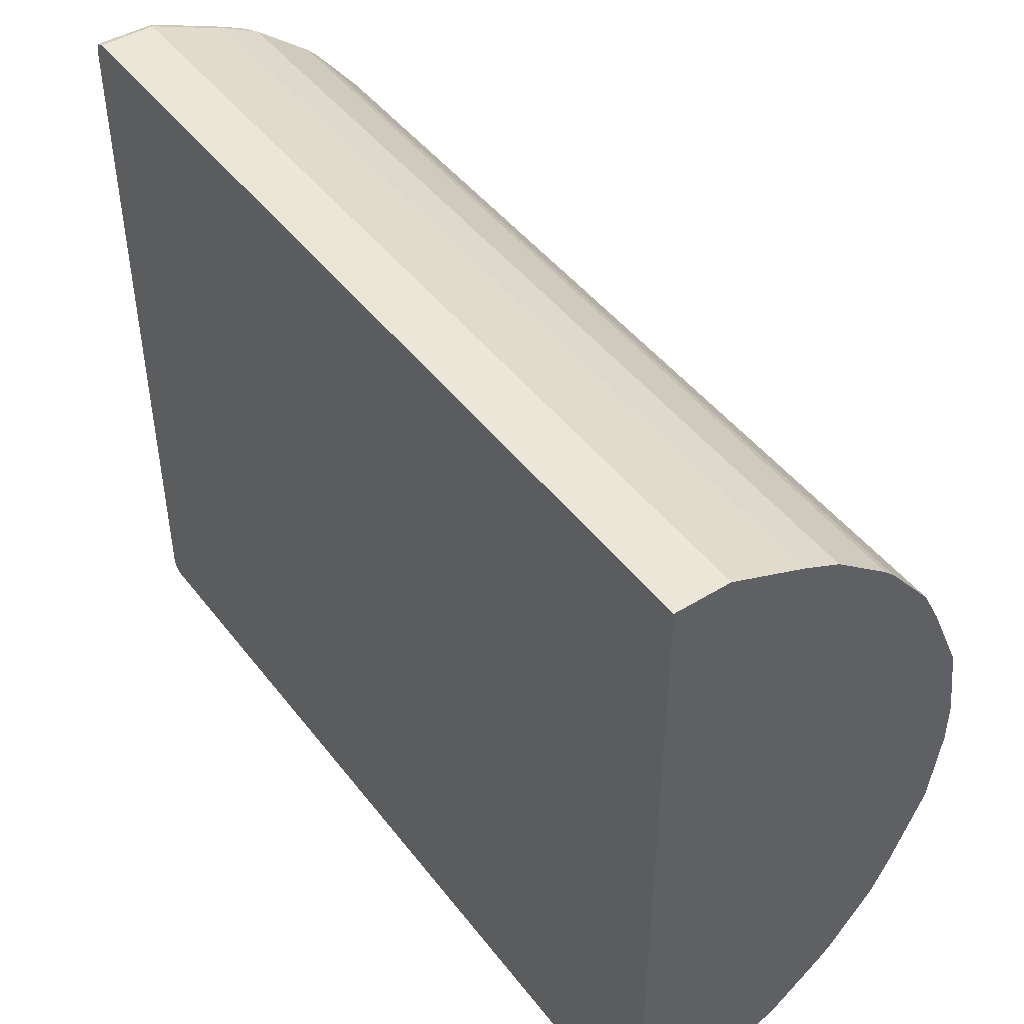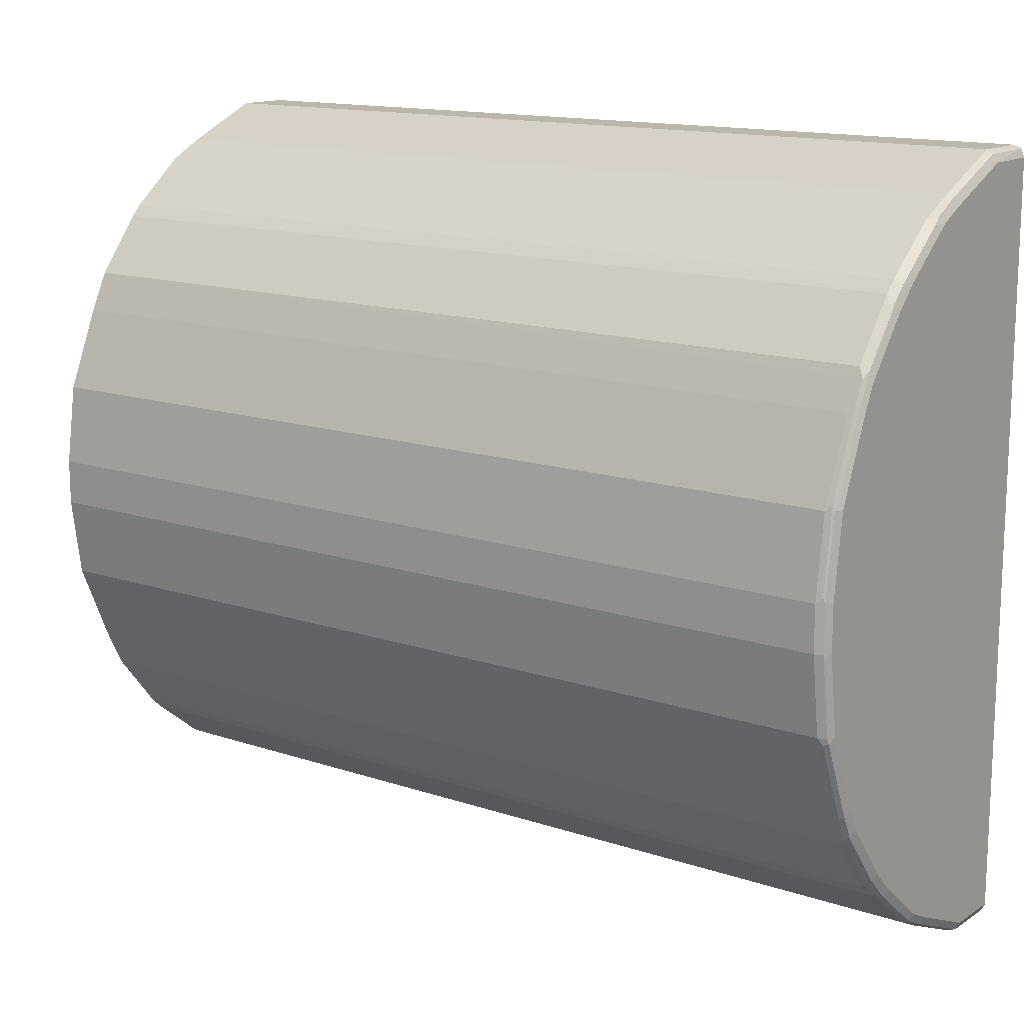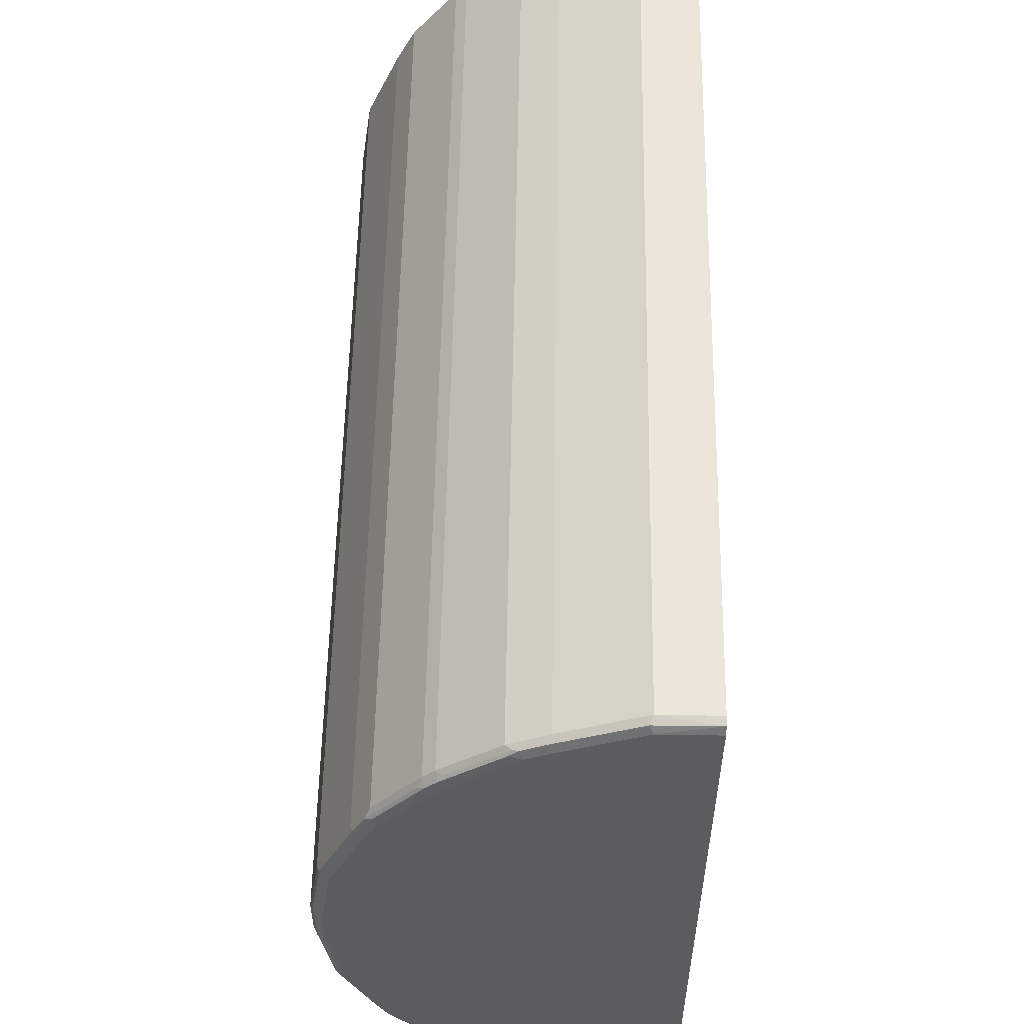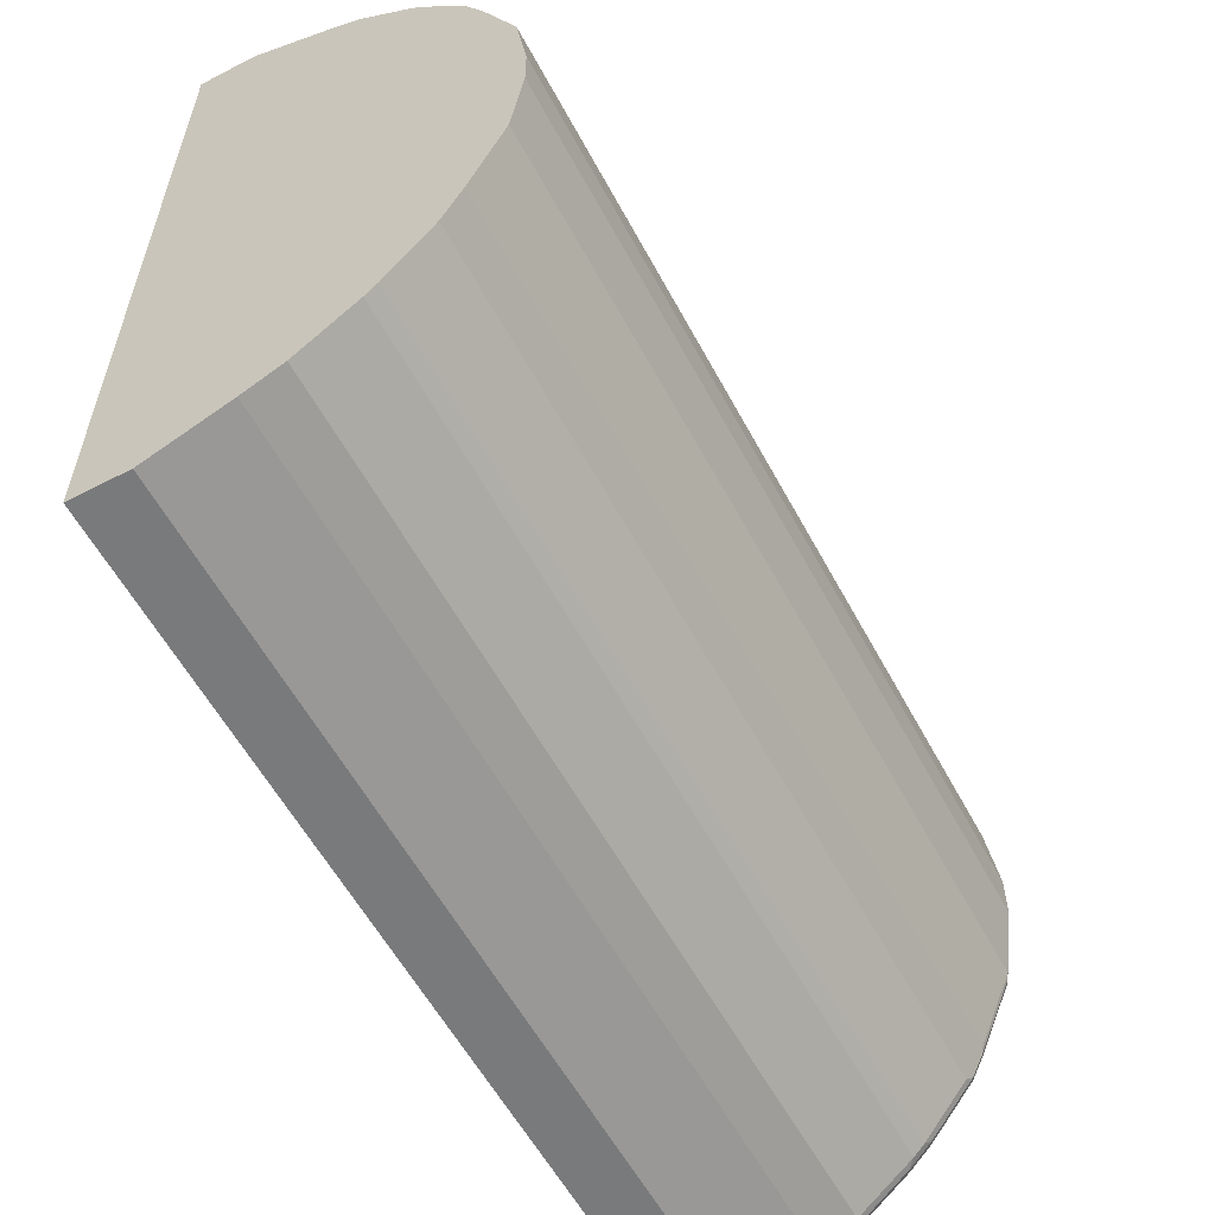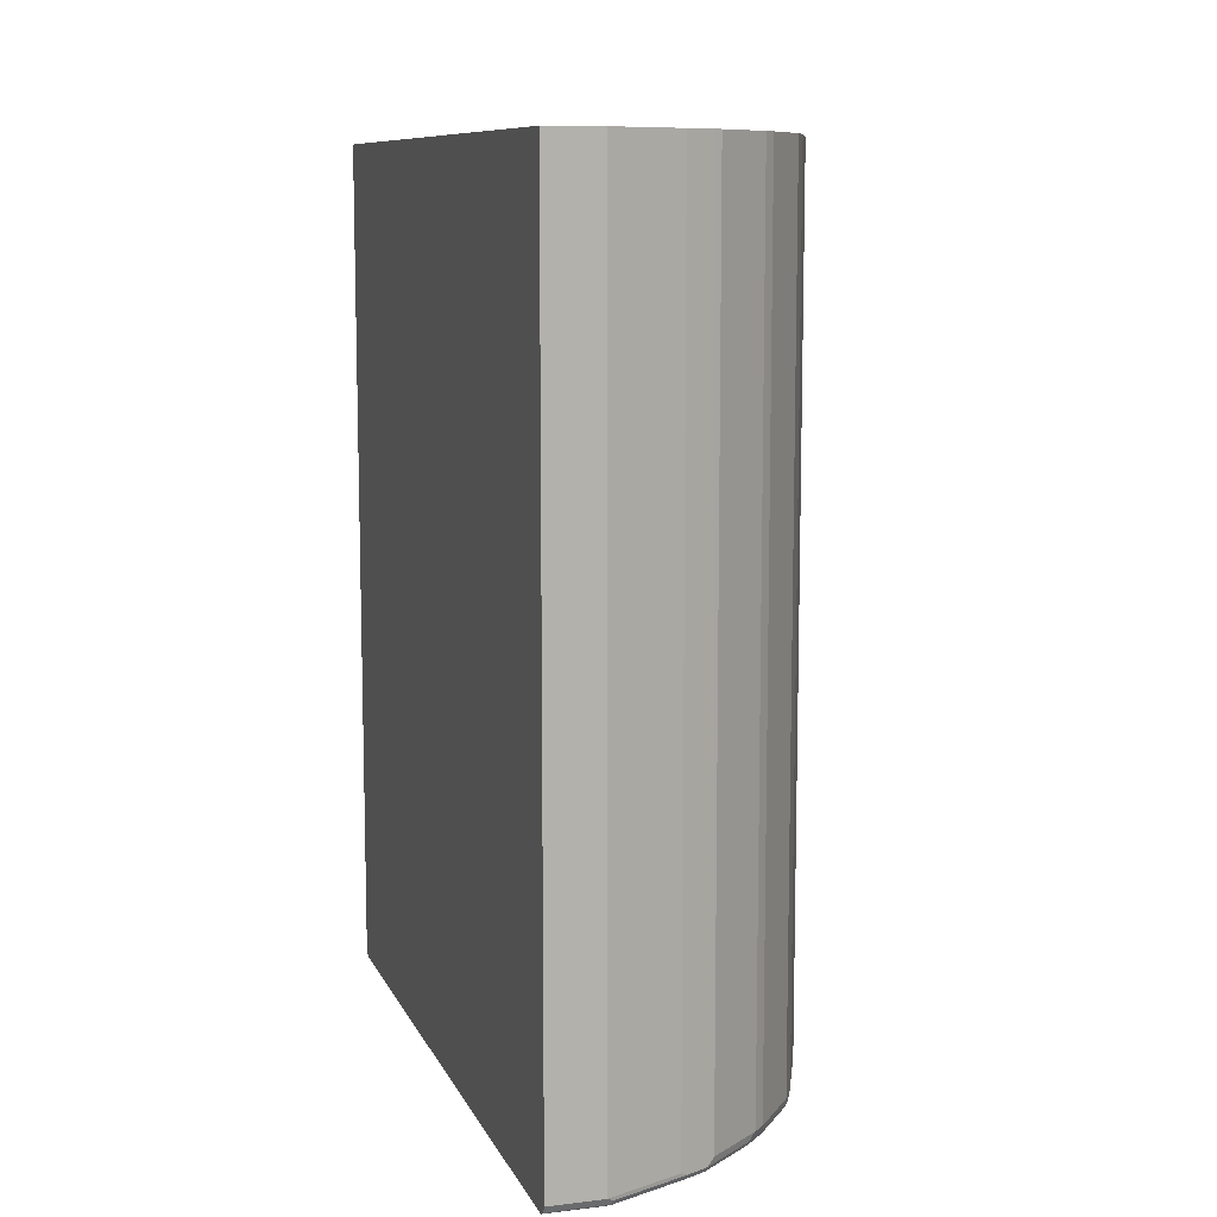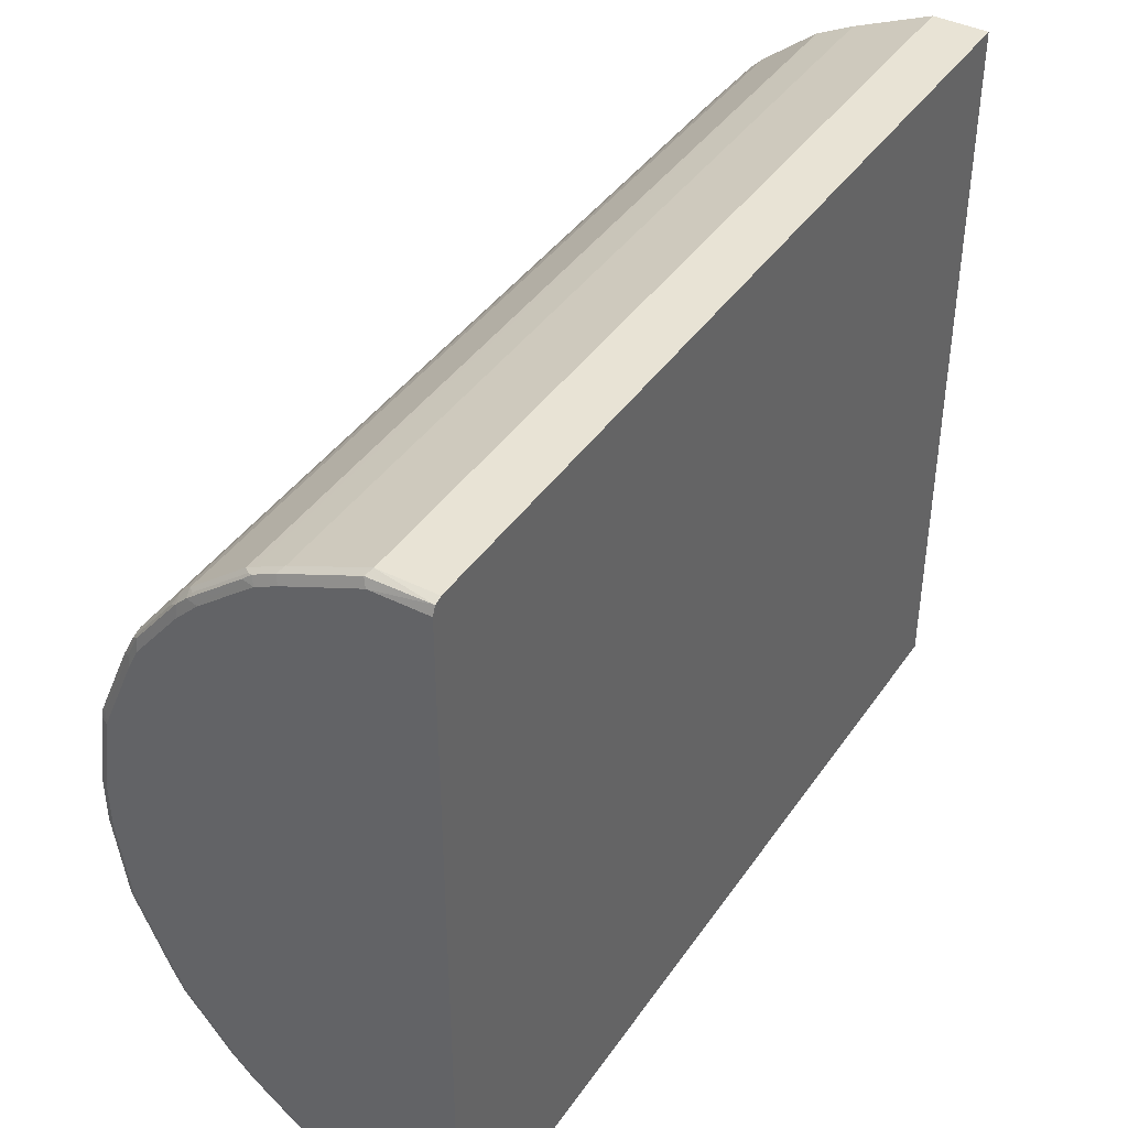
<metadata>
{"format":"obj","ext":"obj","renderer":"f3d","projection":"perspective","resolution":1024,"background":"white","views":[{"elev":46.1,"azim":-35.3,"up":"+Y"},{"elev":14.2,"azim":126.4,"up":"+Y"},{"elev":55.8,"azim":-179.0,"up":"+Y"},{"elev":-58.0,"azim":28.1,"up":"+Y"},{"elev":9.7,"azim":-17.0,"up":"+Z"},{"elev":41.0,"azim":-148.6,"up":"+Y"}]}
</metadata>
<code>
v 0.1471 -0.5555 0.5828
v 0.2615 -0.5064 0.5828
v 0.06538 -0.5555 0.5828
v 0.1471 -0.5555 -0.7352
v 0.2724 -0.501 0.5828
v 0.2615 -0.5064 -0.7352
v 0.06528 -0.4524 0.5828
v 0.06528 -0.5555 0.5826
v 0.06528 -0.5555 -0.7353
v 0.1471 -0.55 -0.7461
v 0.158 -0.55 -0.7407
v 0.2724 -0.501 -0.7407
v 0.3051 -0.4847 0.5828
v 0.06528 0.5555 0.5828
v 0.06528 -0.55 -0.7461
v 0.1471 -0.5392 -0.7516
v 0.1552 -0.5473 -0.7474
v 0.2696 -0.4983 -0.7474
v 0.305 -0.4847 -0.7407
v 0.3159 -0.4792 0.5828
v 0.3159 -0.4792 -0.7298
v 0.1471 0.5555 0.5828
v 0.06528 0.5555 -0.7353
v 0.06528 -0.5392 -0.7516
v 0.2615 -0.4901 -0.7516
v 0.3023 -0.482 -0.7474
v 0.3867 -0.4193 -0.7407
v 0.3976 -0.4139 -0.7298
v 0.3976 -0.4139 0.5828
v 0.2615 0.5064 0.5828
v 0.1471 0.5555 -0.7352
v 0.06528 0.5516 -0.7465
v 0.06528 0.5392 -0.7516
v 0.2941 -0.4738 -0.7516
v 0.3758 -0.4084 -0.7516
v 0.3839 -0.4166 -0.7474
v 0.403 -0.403 -0.7407
v 0.4139 -0.3976 -0.7298
v 0.4139 -0.3976 0.5828
v 0.2687 0.5028 0.5828
v 0.2615 0.5064 -0.7352
v 0.2669 0.501 -0.7461
v 0.1525 0.55 -0.7461
v 0.1471 0.5392 -0.7516
v 0.4085 -0.3758 -0.7516
v 0.4003 -0.4003 -0.7474
v 0.4194 -0.3867 -0.7407
v 0.4793 -0.3159 -0.7298
v 0.4793 -0.3159 0.5828
v 0.2796 0.4974 0.5828
v 0.2724 0.501 -0.7352
v 0.2996 0.4847 -0.7461
v 0.2615 0.4901 -0.7516
v 0.4739 -0.2941 -0.7516
v 0.4166 -0.384 -0.7474
v 0.4847 -0.305 -0.7407
v 0.4902 -0.2941 0.5828
v 0.3123 0.4811 0.5828
v 0.305 0.4847 -0.7352
v 0.3064 0.482 -0.7434
v 0.3125 0.4738 -0.7474
v 0.2941 0.4738 -0.7516
v 0.4902 -0.2614 -0.7516
v 0.4984 -0.2695 -0.7474
v 0.482 -0.3023 -0.7474
v 0.5011 -0.2722 -0.7407
v 0.4902 -0.2941 -0.7352
v 0.5065 -0.2614 0.5828
v 0.3159 0.4792 0.5828
v 0.3159 0.4792 -0.7352
v 0.3881 0.4166 -0.7434
v 0.3942 0.4084 -0.7474
v 0.3758 0.4084 -0.7516
v 0.5392 -0.1471 -0.7516
v 0.5473 -0.1552 -0.7474
v 0.5501 -0.1579 -0.7407
v 0.5065 -0.2614 -0.7352
v 0.5555 -0.1471 0.5828
v 0.3976 0.4139 0.5828
v 0.3976 0.4139 -0.7352
v 0.4105 0.3921 -0.7474
v 0.4085 0.3758 -0.7516
v 0.5555 -0.03263 -0.7516
v 0.5637 -0.04079 -0.7474
v 0.5501 -0.1471 -0.7461
v 0.5555 -0.1471 -0.7352
v 0.5719 -0.03263 0.5828
v 0.4139 0.3976 0.5828
v 0.4139 0.3976 -0.7352
v 0.4207 0.384 -0.7434
v 0.4759 0.3104 -0.7474
v 0.4739 0.2941 -0.7516
v 0.5555 0.03263 -0.7516
v 0.5664 -0.03263 -0.7461
v 0.5719 -0.03263 -0.7352
v 0.5719 0.03263 0.5828
v 0.4793 0.3159 0.5828
v 0.4793 0.3159 -0.7352
v 0.4861 0.3023 -0.7434
v 0.4922 0.2777 -0.7474
v 0.4902 0.2614 -0.7516
v 0.5392 0.1471 -0.7516
v 0.5664 0.03263 -0.7461
v 0.5719 0.03263 -0.7352
v 0.5555 0.1471 0.5828
v 0.4902 0.2941 0.5828
v 0.5065 0.2614 -0.7352
v 0.5024 0.2695 -0.7434
v 0.5047 0.2651 0.5828
v 0.5412 0.1634 -0.7474
v 0.5501 0.1471 -0.7461
v 0.5515 0.1552 -0.7434
v 0.5678 0.04079 -0.7434
v 0.5555 0.1471 -0.7352
v 0.5065 0.2614 0.5828
f 61 73 62
f 61 72 73
f 60 80 71
f 60 70 80
f 56 65 64
f 58 70 59
f 57 77 68
f 57 67 77
f 61 71 72
f 56 64 66
f 60 71 61
f 58 69 70
f 66 86 77
f 64 74 75
f 64 75 76
f 64 76 66
f 66 76 86
f 68 77 86
f 68 86 78
f 69 79 80
f 69 80 70
f 71 80 72
f 72 80 81
f 72 81 73
f 63 74 64
f 56 77 67
f 47 55 65
f 54 64 65
f 38 49 39
f 73 81 82
f 40 50 51
f 40 51 41
f 41 51 42
f 42 52 62
f 42 62 53
f 42 53 44
f 42 44 43
f 42 51 59
f 42 59 52
f 45 54 65
f 45 65 55
f 45 55 46
f 47 65 56
f 48 56 67
f 48 67 57
f 48 57 49
f 50 58 59
f 50 59 51
f 52 59 70
f 52 70 60
f 52 60 61
f 52 61 62
f 54 63 64
f 56 66 77
f 74 83 84
f 91 101 92
f 75 84 94
f 94 104 95
f 96 104 114
f 96 114 105
f 97 106 99
f 97 99 98
f 99 107 108
f 99 106 109
f 99 109 107
f 100 108 112
f 100 112 110
f 100 110 102
f 94 103 104
f 100 102 101
f 102 111 103
f 103 111 112
f 103 112 113
f 103 113 104
f 104 113 112
f 104 112 114
f 105 114 107
f 105 107 115
f 107 114 112
f 107 112 108
f 38 48 49
f 102 110 111
f 93 102 103
f 91 100 101
f 91 108 100
f 75 94 85
f 75 85 76
f 76 85 86
f 78 86 95
f 78 95 87
f 79 88 89
f 79 89 80
f 80 89 81
f 81 90 99
f 81 99 91
f 81 91 92
f 81 92 82
f 81 89 90
f 83 93 103
f 83 103 94
f 83 94 84
f 85 94 95
f 85 95 86
f 87 95 104
f 87 104 96
f 88 97 98
f 88 98 89
f 89 98 99
f 89 99 90
f 91 99 108
f 74 84 75
f 38 56 48
f 9 15 10
f 37 55 47
f 1 8 9
f 1 9 4
f 1 4 6
f 1 6 2
f 2 6 5
f 3 7 8
f 4 9 10
f 4 10 11
f 4 11 12
f 4 12 6
f 5 6 12
f 1 3 8
f 5 12 19
f 7 14 23
f 7 23 32
f 7 32 33
f 7 33 24
f 7 24 15
f 7 15 9
f 7 9 8
f 10 15 24
f 10 24 16
f 10 16 17
f 10 17 11
f 5 19 13
f 1 7 3
f 1 14 7
f 1 22 14
f 107 109 115
f 1 2 5
f 1 5 13
f 1 13 20
f 1 20 29
f 1 29 39
f 1 39 49
f 1 49 57
f 1 57 68
f 1 68 78
f 1 78 87
f 1 87 96
f 1 96 105
f 1 105 115
f 1 115 109
f 1 109 106
f 1 106 97
f 1 97 88
f 1 88 79
f 1 79 69
f 1 69 58
f 1 58 50
f 1 50 40
f 1 40 30
f 1 30 22
f 11 17 18
f 38 47 56
f 11 18 12
f 12 26 19
f 19 28 21
f 20 21 28
f 20 28 29
f 22 30 41
f 22 41 31
f 23 31 32
f 26 34 35
f 26 35 36
f 27 37 28
f 27 36 46
f 27 46 37
f 19 27 28
f 28 37 47
f 28 38 39
f 28 39 29
f 30 40 41
f 31 41 42
f 31 42 43
f 31 43 32
f 32 43 44
f 32 44 33
f 35 45 46
f 35 46 36
f 37 46 55
f 28 47 38
f 19 36 27
f 19 26 36
f 18 34 26
f 13 19 21
f 13 21 20
f 14 22 31
f 14 31 23
f 16 24 33
f 16 33 44
f 16 44 53
f 16 53 62
f 16 62 73
f 16 73 82
f 16 82 92
f 16 92 101
f 16 101 102
f 16 102 93
f 16 93 83
f 16 83 74
f 16 74 63
f 16 63 54
f 16 54 45
f 16 45 35
f 16 35 34
f 16 34 25
f 16 25 18
f 16 18 17
f 18 25 34
f 12 18 26
f 110 112 111

</code>
